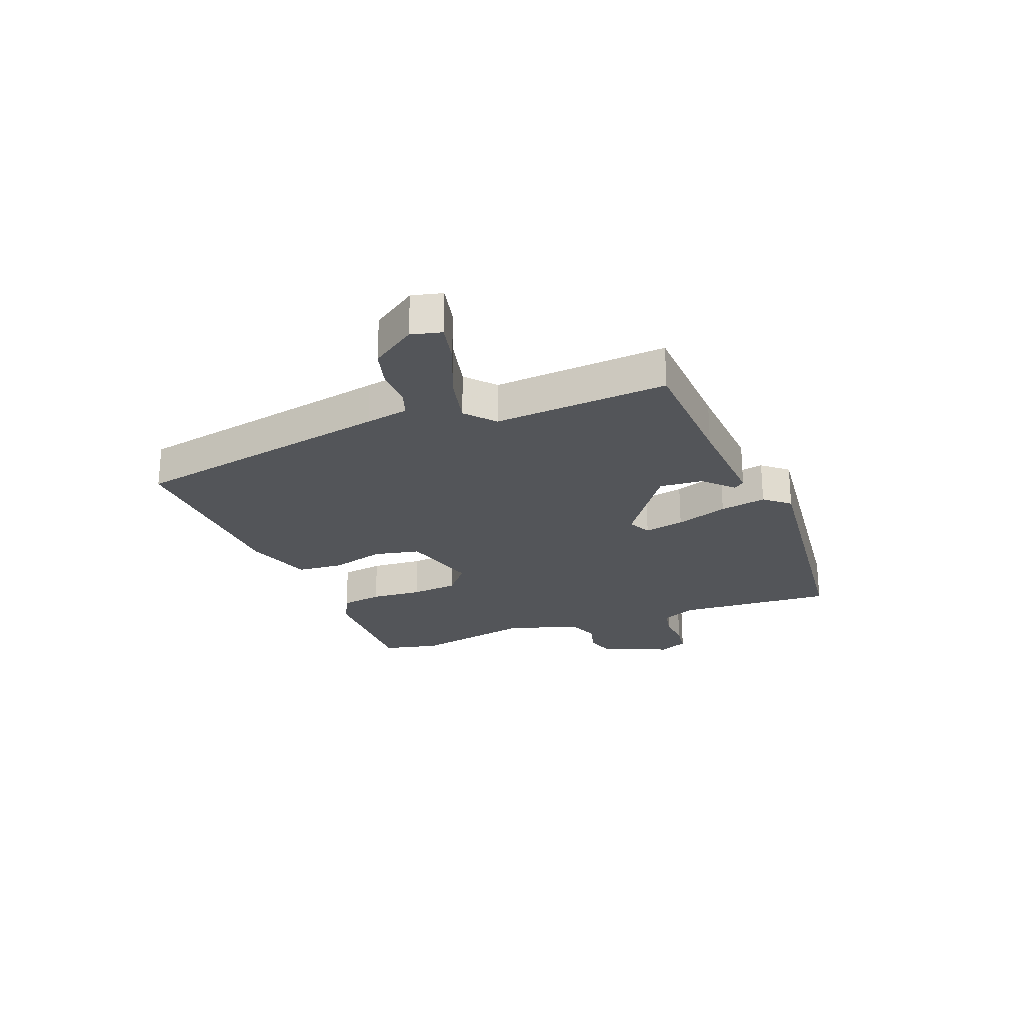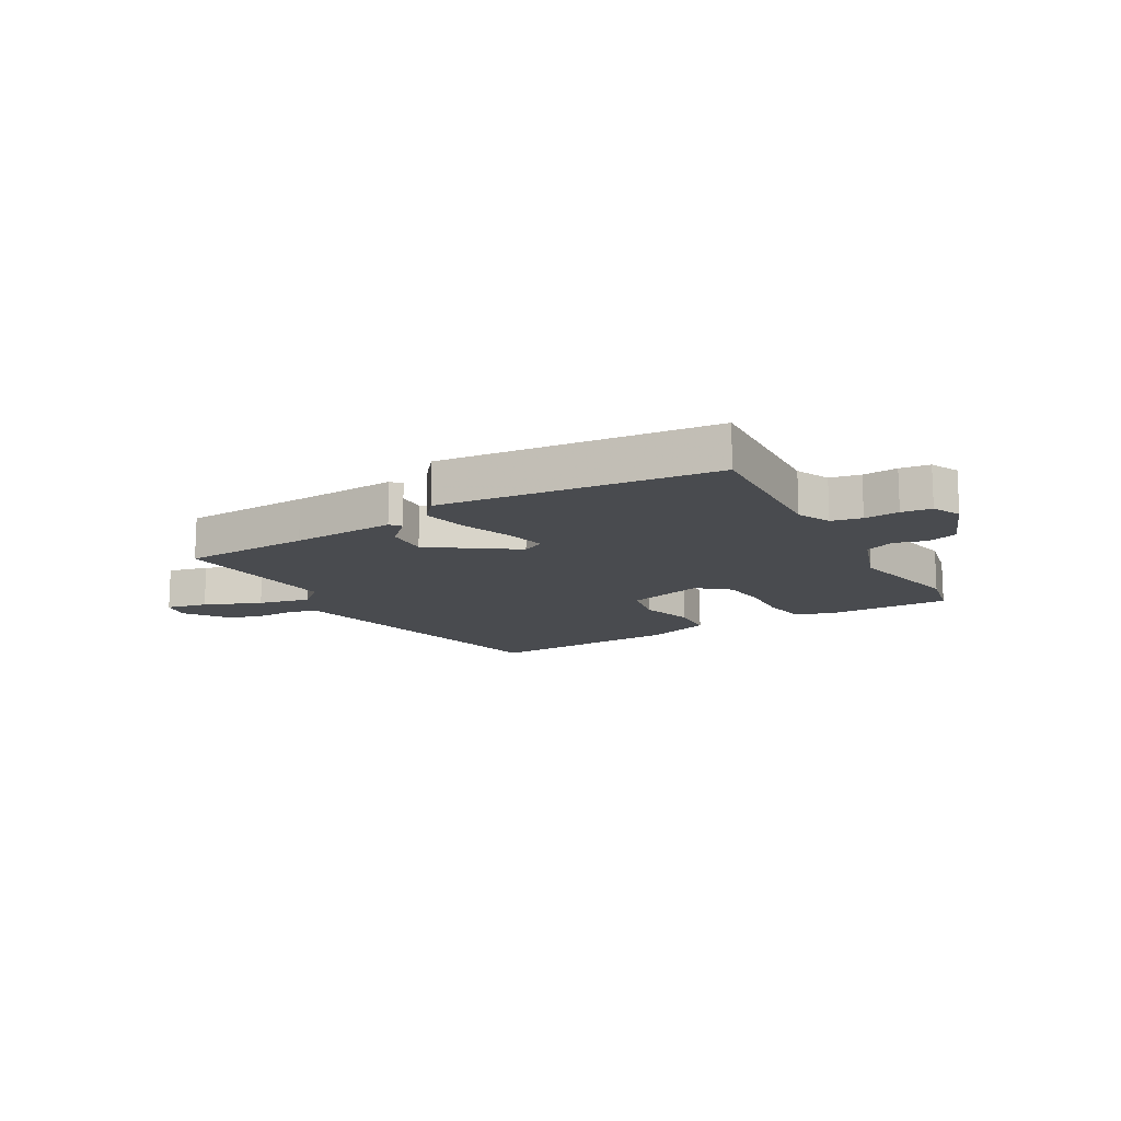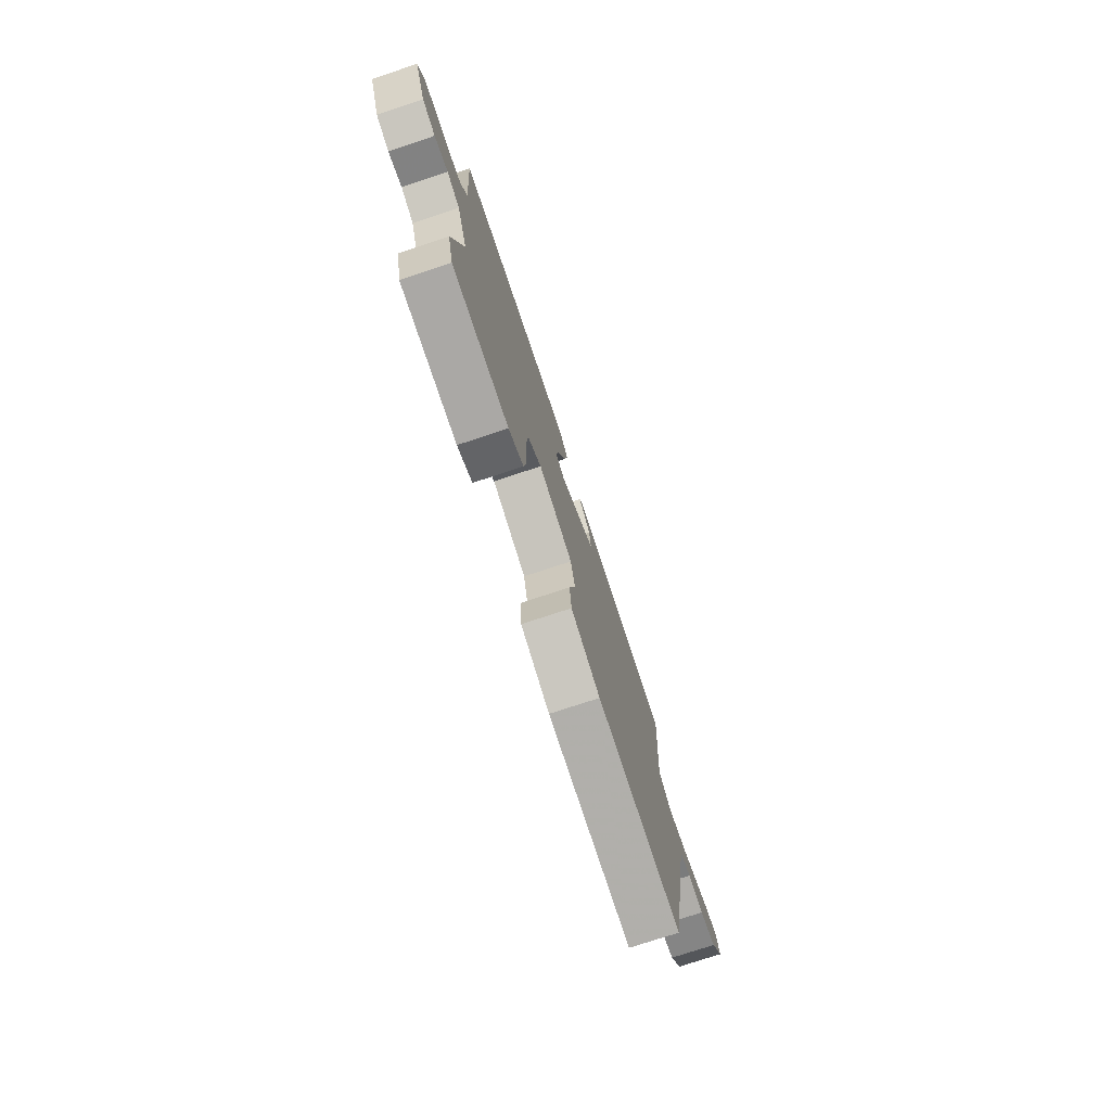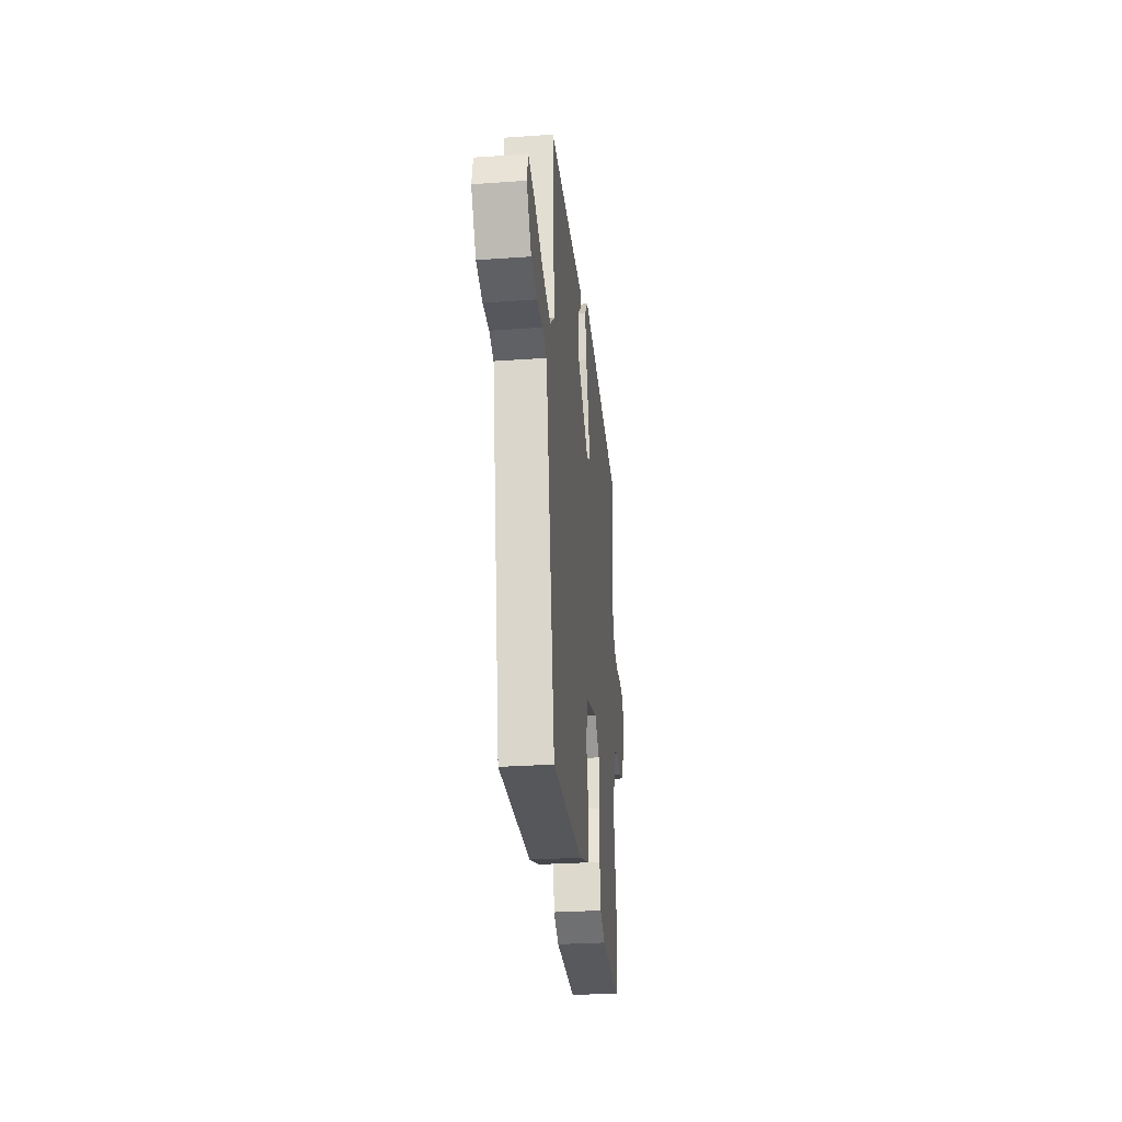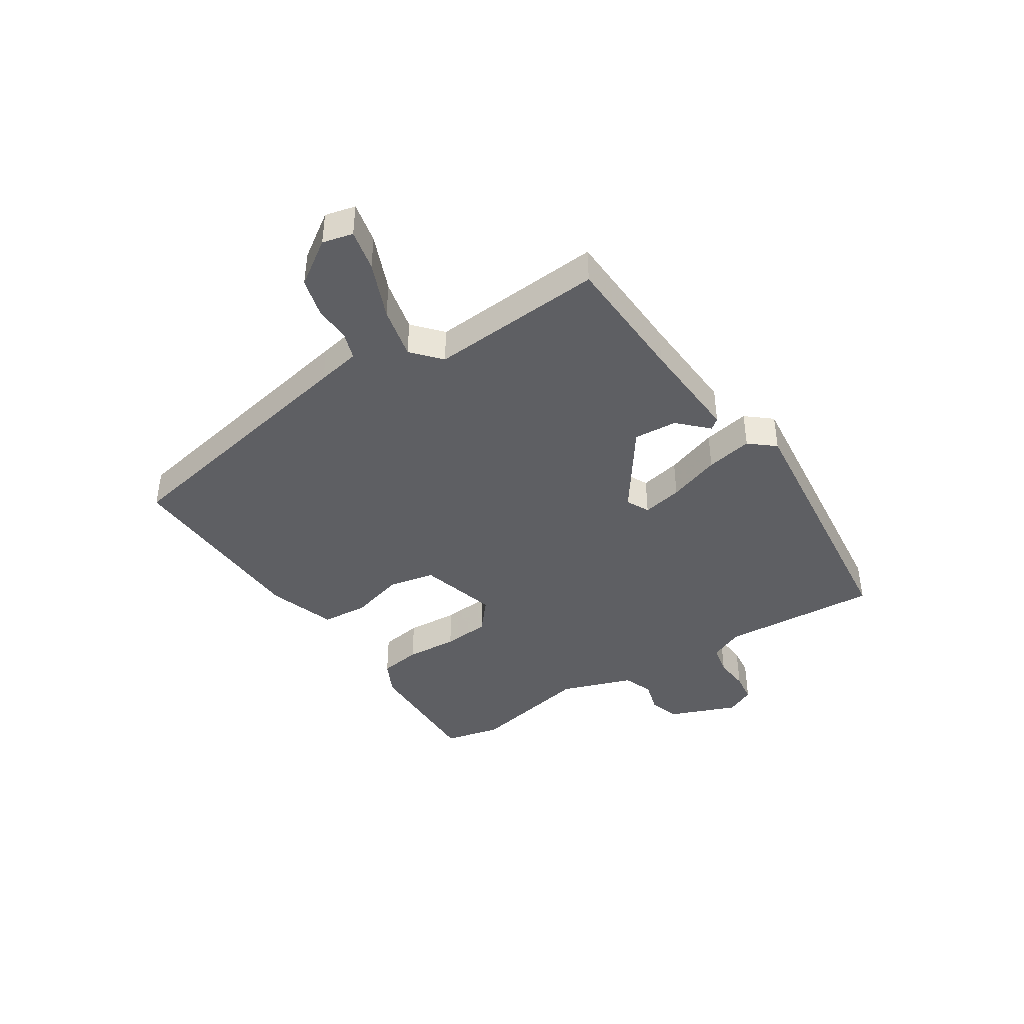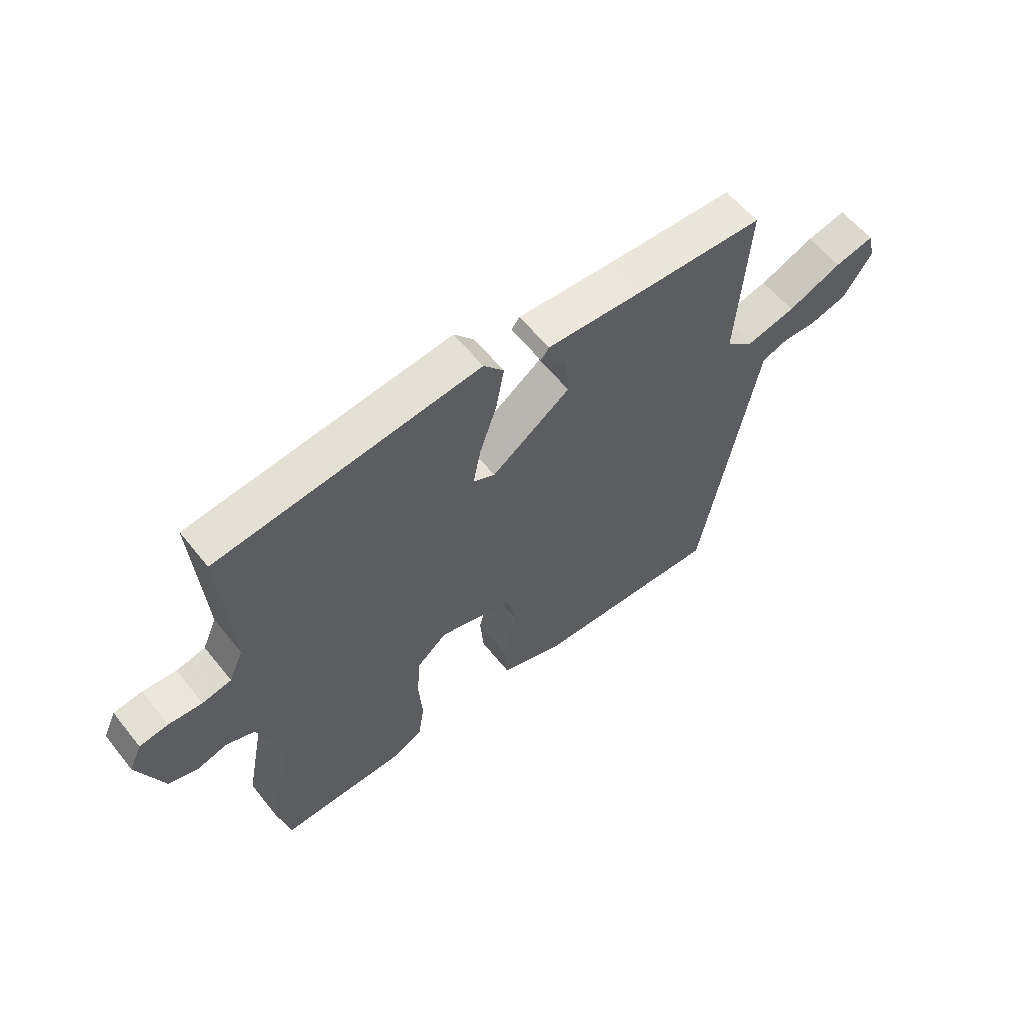
<metadata>
{"format":"obj","ext":"obj","renderer":"f3d","projection":"perspective","resolution":1024,"background":"white","views":[{"elev":-24.2,"azim":-68.8,"up":"+Y"},{"elev":-13.7,"azim":30.3,"up":"+Y"},{"elev":-75.8,"azim":108.3,"up":"+Z"},{"elev":-29.3,"azim":-84.1,"up":"+Z"},{"elev":-41.7,"azim":-57.0,"up":"+Y"},{"elev":58.7,"azim":141.6,"up":"+Z"}]}
</metadata>
<code>
v 0.537 0.07 0.47
v 0.518 0.07 0.195
v 0.544 0.07 0.136
v 0.597 0.07 0.125
v 0.658 0.07 0.13
v 0.71 0.07 0.123
v 0.733 0.07 0.073
v 0.686 0.07 -0.045
v 0.633 0.07 -0.062
v 0.578 0.07 -0.046
v 0.526 0.07 -0.066
v 0.482 0.07 -0.191
v 0.523 0.07 -0.401
v 0.5 0.07 -0.5
v 0.276 0.07 -0.497
v 0.217 0.07 -0.468
v 0.206 0.07 -0.395
v 0.213 0.07 -0.305
v 0.206 0.07 -0.223
v 0.152 0.07 -0.177
v 0.015 0.07 -0.216
v -0.002 0.07 -0.297
v 0.024 0.07 -0.391
v 0.017 0.07 -0.472
v -0.1 0.07 -0.512
v -0.442 0.07 -0.527
v -0.53 0.07 -0.065
v -0.544 0.07 0.01
v -0.591 0.07 0.026
v -0.656 0.07 0.024
v -0.723 0.07 0.042
v -0.776 0.07 0.12
v -0.763 0.07 0.173
v -0.691 0.07 0.157
v -0.592 0.07 0.116
v -0.501 0.07 0.095
v -0.451 0.07 0.139
v -0.472 0.07 0.443
v -0.246 0.07 0.453
v -0.063 0.07 0.464
v -0.048 0.07 0.445
v -0.097 0.07 0.396
v -0.103 0.07 0.32
v 0.041 0.07 0.218
v 0.081 0.07 0.238
v 0.067 0.07 0.308
v 0.036 0.07 0.399
v 0.021 0.07 0.48
v 0.058 0.07 0.524
v 0.537 0 0.47
v 0.518 0 0.195
v 0.544 0 0.136
v 0.597 0 0.125
v 0.658 0 0.13
v 0.71 0 0.123
v 0.733 0 0.073
v 0.686 0 -0.045
v 0.633 0 -0.062
v 0.578 0 -0.046
v 0.526 0 -0.066
v 0.482 0 -0.191
v 0.523 0 -0.401
v 0.5 0 -0.5
v 0.276 0 -0.497
v 0.217 0 -0.468
v 0.206 0 -0.395
v 0.213 0 -0.305
v 0.206 0 -0.223
v 0.152 0 -0.177
v 0.015 0 -0.216
v -0.002 0 -0.297
v 0.024 0 -0.391
v 0.017 0 -0.472
v -0.1 0 -0.512
v -0.442 0 -0.527
v -0.53 0 -0.065
v -0.544 0 0.01
v -0.591 0 0.026
v -0.656 0 0.024
v -0.723 0 0.042
v -0.776 0 0.12
v -0.763 0 0.173
v -0.691 0 0.157
v -0.592 0 0.116
v -0.501 0 0.095
v -0.451 0 0.139
v -0.472 0 0.443
v -0.246 0 0.453
v -0.063 0 0.464
v -0.048 0 0.445
v -0.097 0 0.396
v -0.103 0 0.32
v 0.041 0 0.218
v 0.081 0 0.238
v 0.067 0 0.308
v 0.036 0 0.399
v 0.021 0 0.48
v 0.058 0 0.524
f 46 47 48 49
f 45 46 49 1
f 39 40 41 42
f 37 38 39 42
f 36 37 42 43
f 32 33 34 35
f 32 35 36
f 29 30 31 32
f 28 29 32 36
f 22 23 24 25
f 21 22 25 26
f 15 16 17 18
f 15 18 19
f 12 13 14 15
f 11 12 15 19
f 7 8 9 10
f 7 10 11
f 4 5 6 7
f 3 4 7 11
f 2 3 11 19
f 45 1 2 19
f 28 36 43 44
f 26 27 28 44
f 21 26 44 45
f 20 21 45
f 19 20 45
f 98 97 96 95
f 50 98 95 94
f 91 90 89 88
f 91 88 87 86
f 92 91 86 85
f 84 83 82 81
f 85 84 81
f 81 80 79 78
f 85 81 78 77
f 74 73 72 71
f 75 74 71 70
f 67 66 65 64
f 68 67 64
f 64 63 62 61
f 68 64 61 60
f 59 58 57 56
f 60 59 56
f 56 55 54 53
f 60 56 53 52
f 68 60 52 51
f 68 51 50 94
f 93 92 85 77
f 93 77 76 75
f 94 93 75 70
f 94 70 69
f 94 69 68
f 1 50 51 2
f 2 51 52 3
f 3 52 53 4
f 4 53 54 5
f 5 54 55 6
f 6 55 56 7
f 7 56 57 8
f 8 57 58 9
f 9 58 59 10
f 10 59 60 11
f 11 60 61 12
f 12 61 62 13
f 13 62 63 14
f 14 63 64 15
f 15 64 65 16
f 16 65 66 17
f 17 66 67 18
f 18 67 68 19
f 19 68 69 20
f 20 69 70 21
f 21 70 71 22
f 22 71 72 23
f 23 72 73 24
f 24 73 74 25
f 25 74 75 26
f 26 75 76 27
f 27 76 77 28
f 28 77 78 29
f 29 78 79 30
f 30 79 80 31
f 31 80 81 32
f 32 81 82 33
f 33 82 83 34
f 34 83 84 35
f 35 84 85 36
f 36 85 86 37
f 37 86 87 38
f 38 87 88 39
f 39 88 89 40
f 40 89 90 41
f 41 90 91 42
f 42 91 92 43
f 43 92 93 44
f 44 93 94 45
f 45 94 95 46
f 46 95 96 47
f 47 96 97 48
f 48 97 98 49
f 49 98 50 1

</code>
